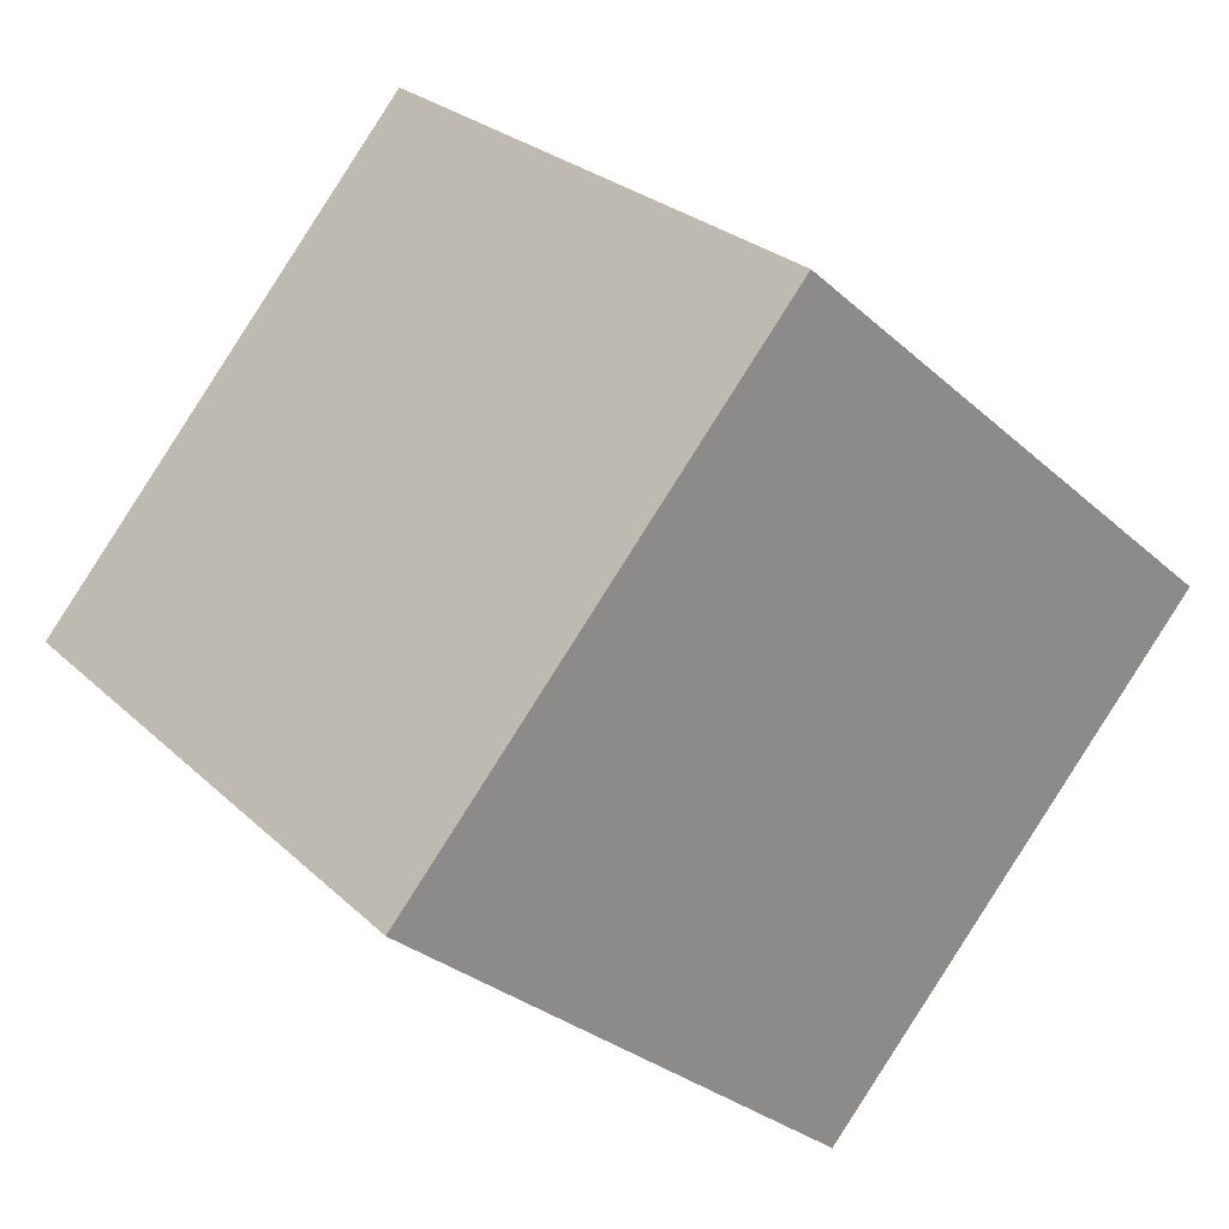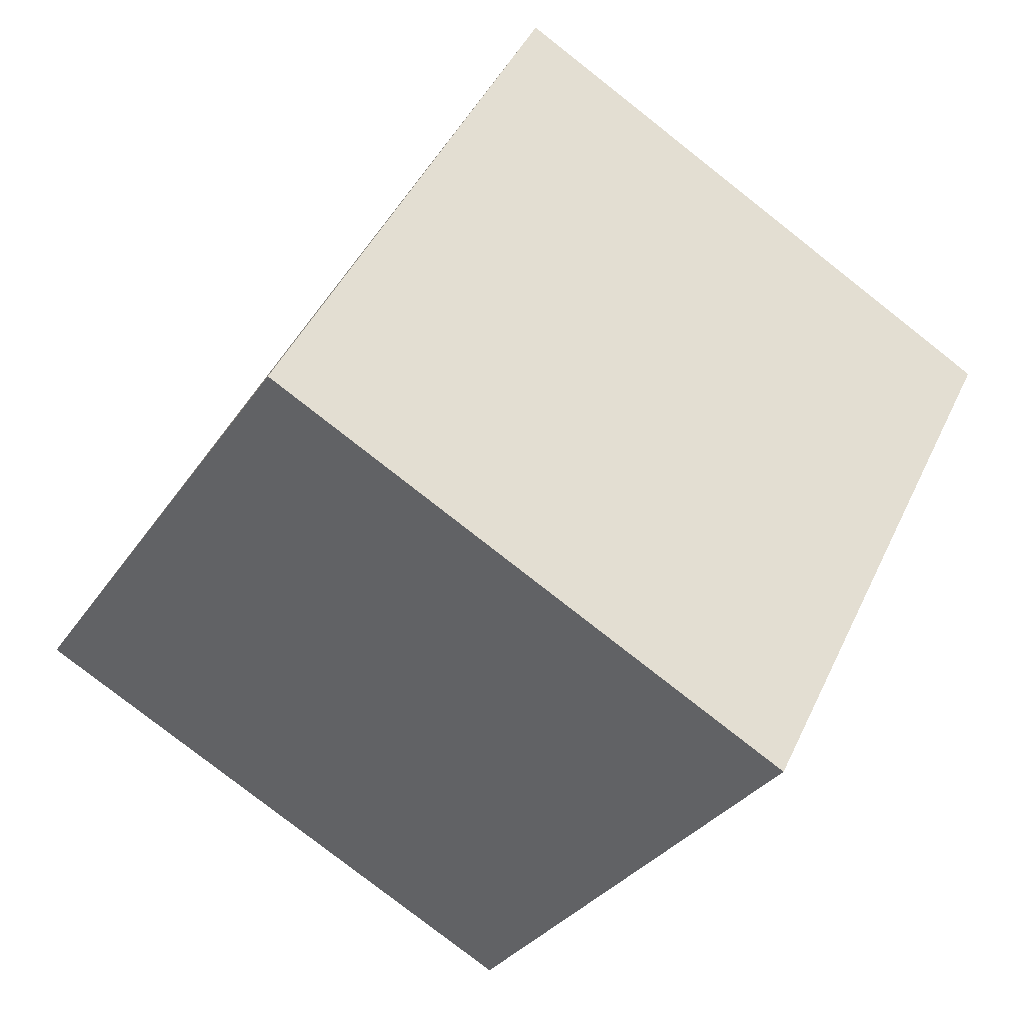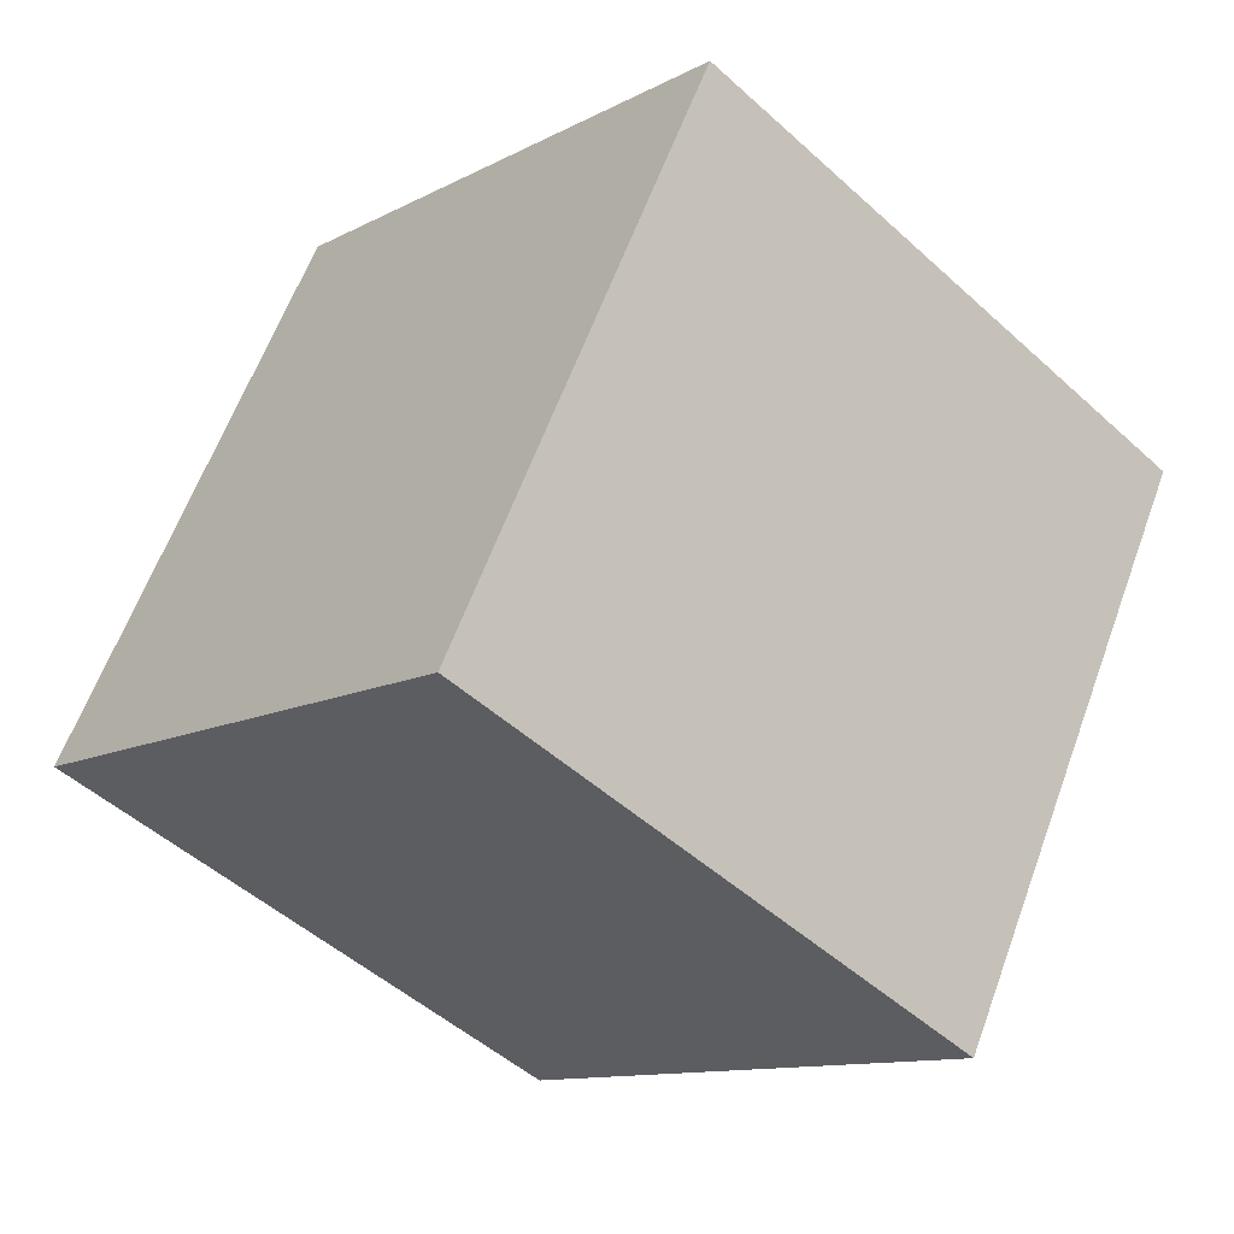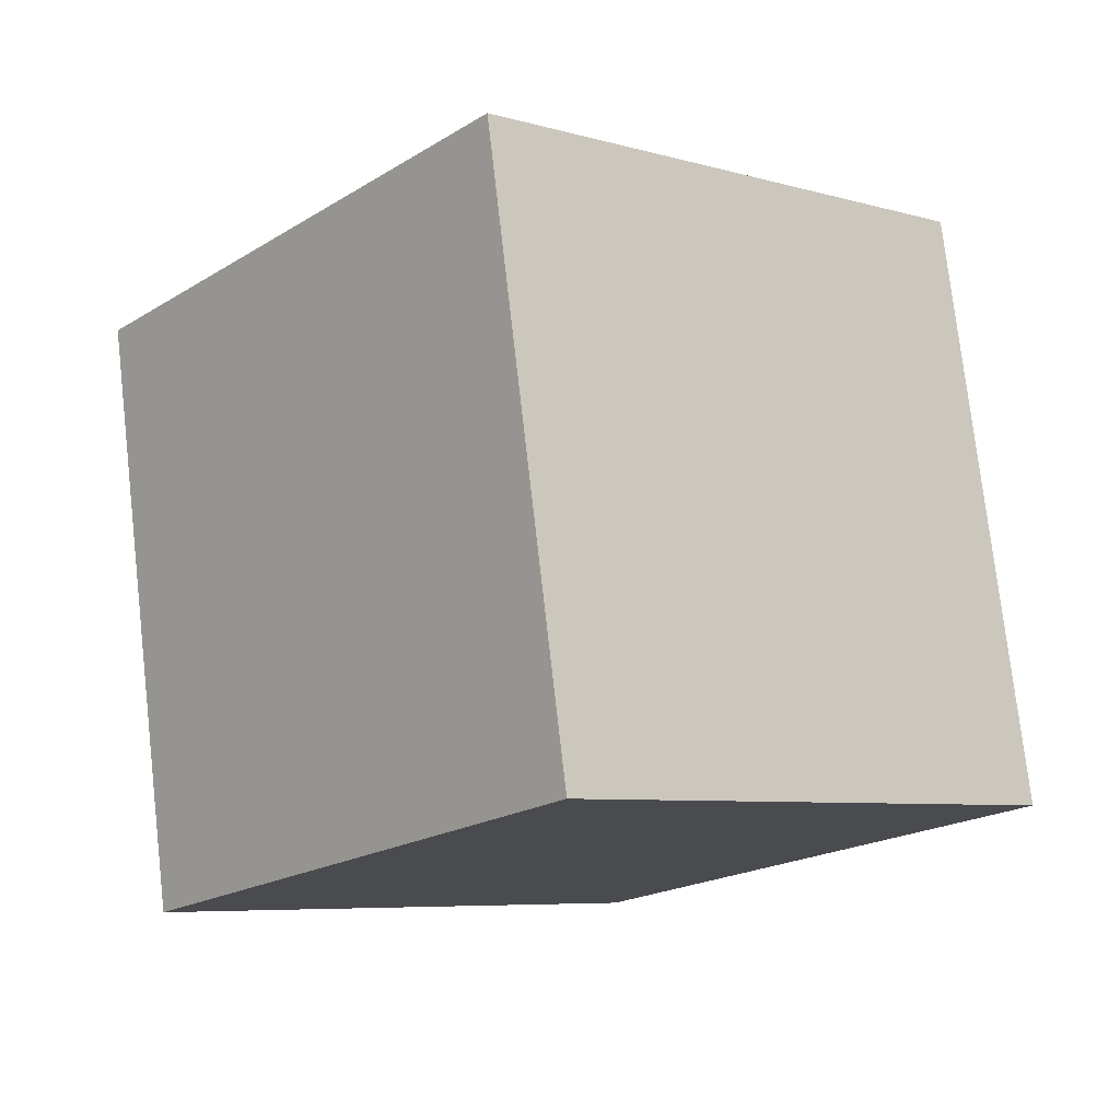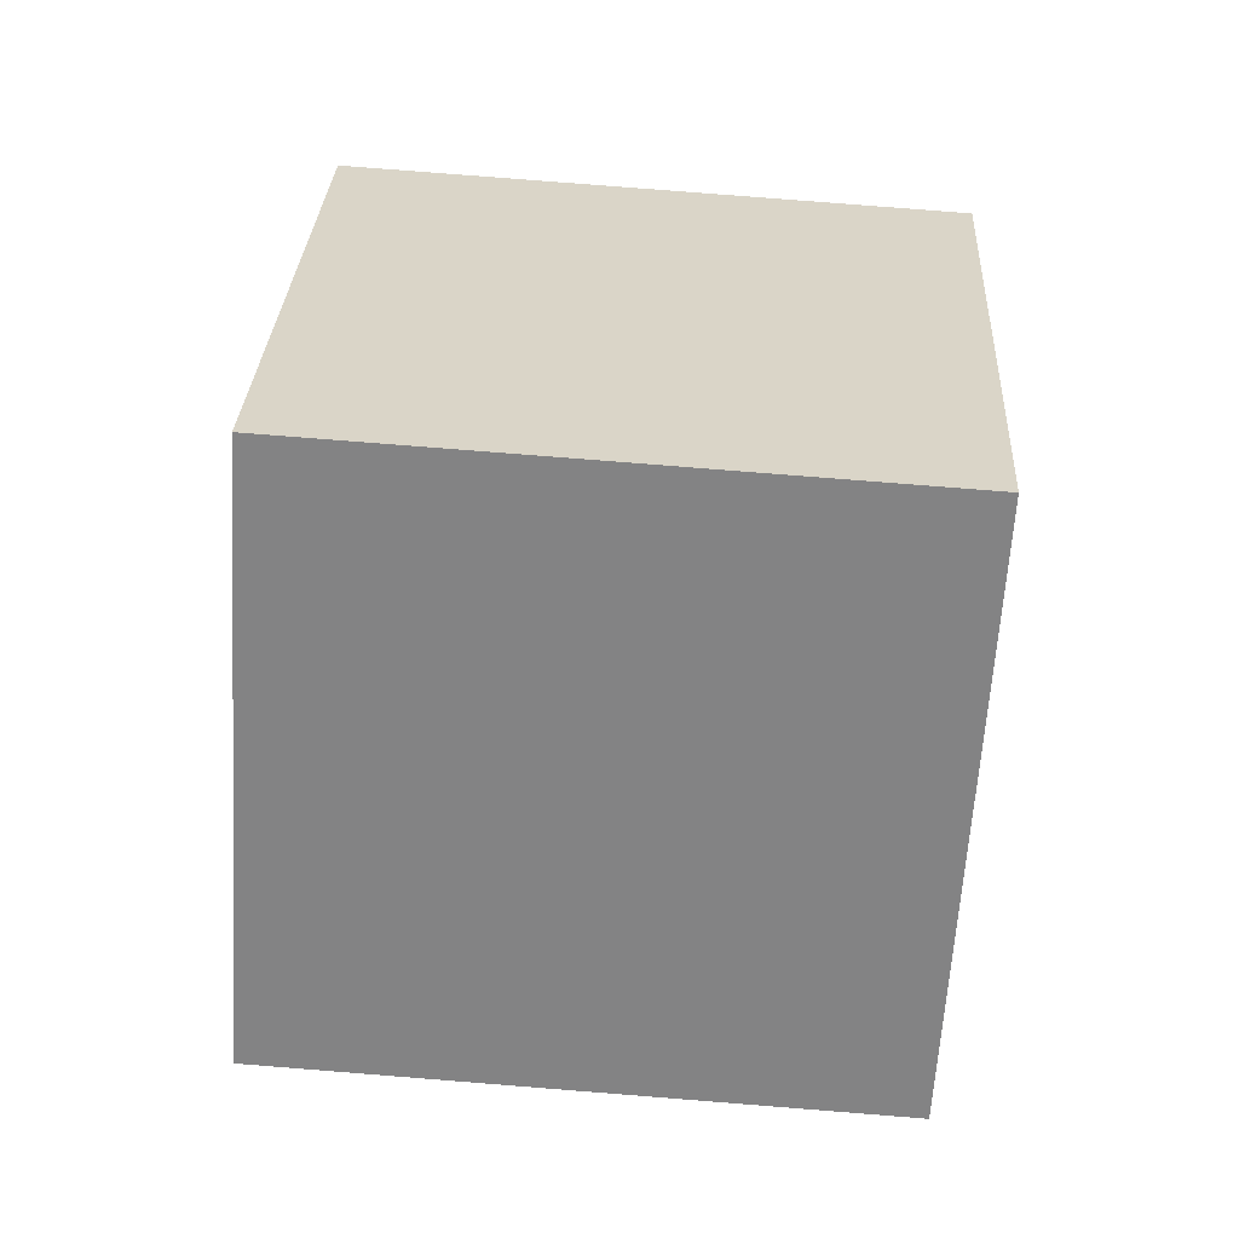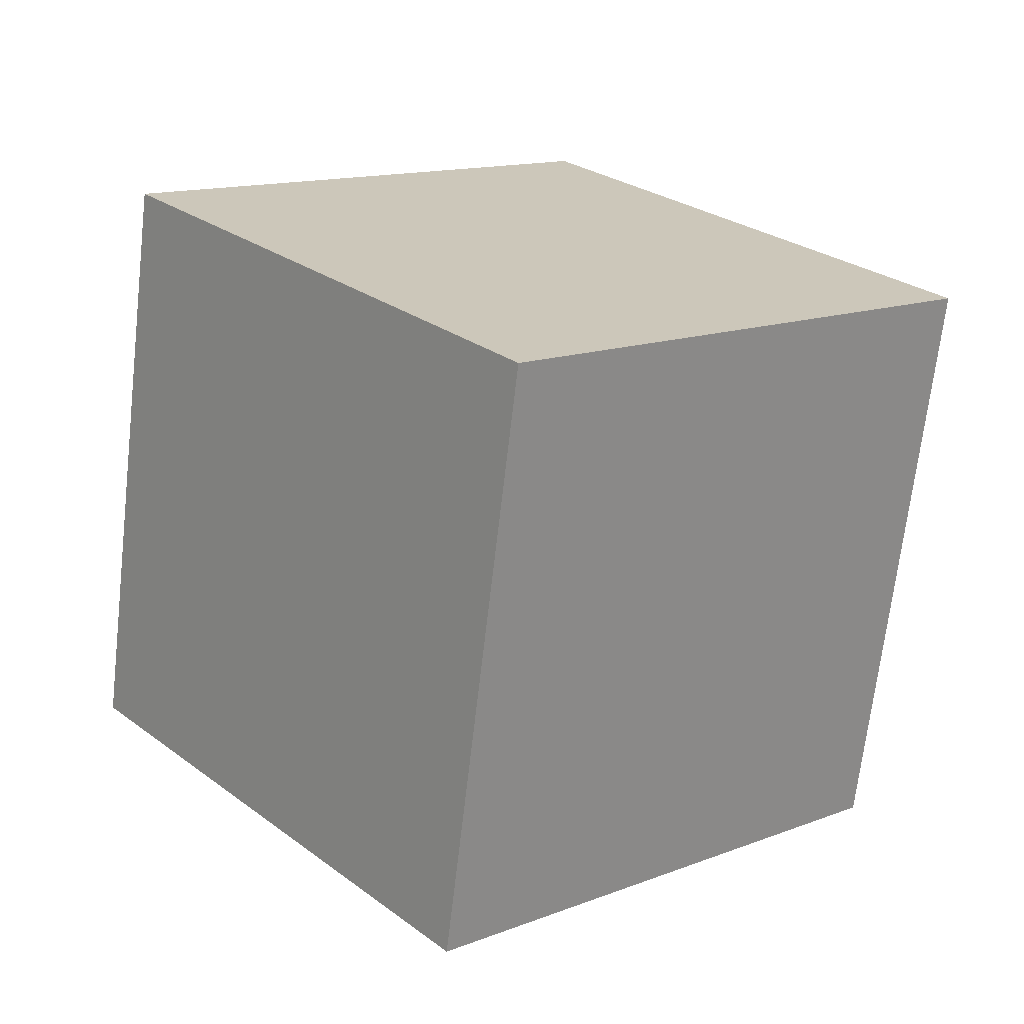
<metadata>
{"format":"obj","ext":"obj","renderer":"f3d","projection":"perspective","resolution":1024,"background":"white","views":[{"elev":26.5,"azim":55.1,"up":"+Z"},{"elev":-78.7,"azim":141.9,"up":"+Y"},{"elev":61.9,"azim":110.4,"up":"+Z"},{"elev":76.4,"azim":83.7,"up":"+Z"},{"elev":77.5,"azim":-175.5,"up":"+Y"},{"elev":-69.4,"azim":-96.6,"up":"+Y"}]}
</metadata>
<code>
v 0.7199 0.53 -0.3622
v 0.7188 0.793 -0.06081
v 0.7201 0.4917 0.2022
v 0.7199 0.53 -0.3622
v 0.7201 0.4917 0.2022
v 0.7212 0.2287 -0.09919
v 0.3199 0.5283 -0.3622
v 0.3212 0.227 -0.09919
v 0.3201 0.49 0.2022
v 0.3199 0.5283 -0.3622
v 0.3201 0.49 0.2022
v 0.3188 0.7913 -0.06081
v 0.7199 0.53 -0.3622
v 0.3199 0.5283 -0.3622
v 0.3188 0.7913 -0.06081
v 0.7199 0.53 -0.3622
v 0.3188 0.7913 -0.06081
v 0.7188 0.793 -0.06081
v 0.7188 0.793 -0.06081
v 0.3188 0.7913 -0.06081
v 0.3201 0.49 0.2022
v 0.7188 0.793 -0.06081
v 0.3201 0.49 0.2022
v 0.7201 0.4917 0.2022
v 0.7201 0.4917 0.2022
v 0.3201 0.49 0.2022
v 0.3212 0.227 -0.09919
v 0.7201 0.4917 0.2022
v 0.3212 0.227 -0.09919
v 0.7212 0.2287 -0.09919
v 0.3199 0.5283 -0.3622
v 0.7199 0.53 -0.3622
v 0.7212 0.2287 -0.09919
v 0.3199 0.5283 -0.3622
v 0.7212 0.2287 -0.09919
v 0.3212 0.227 -0.09919
f 1 2 3
f 4 5 6
f 7 8 9
f 10 11 12
f 13 14 15
f 16 17 18
f 19 20 21
f 22 23 24
f 25 26 27
f 28 29 30
f 31 32 33
f 34 35 36

</code>
